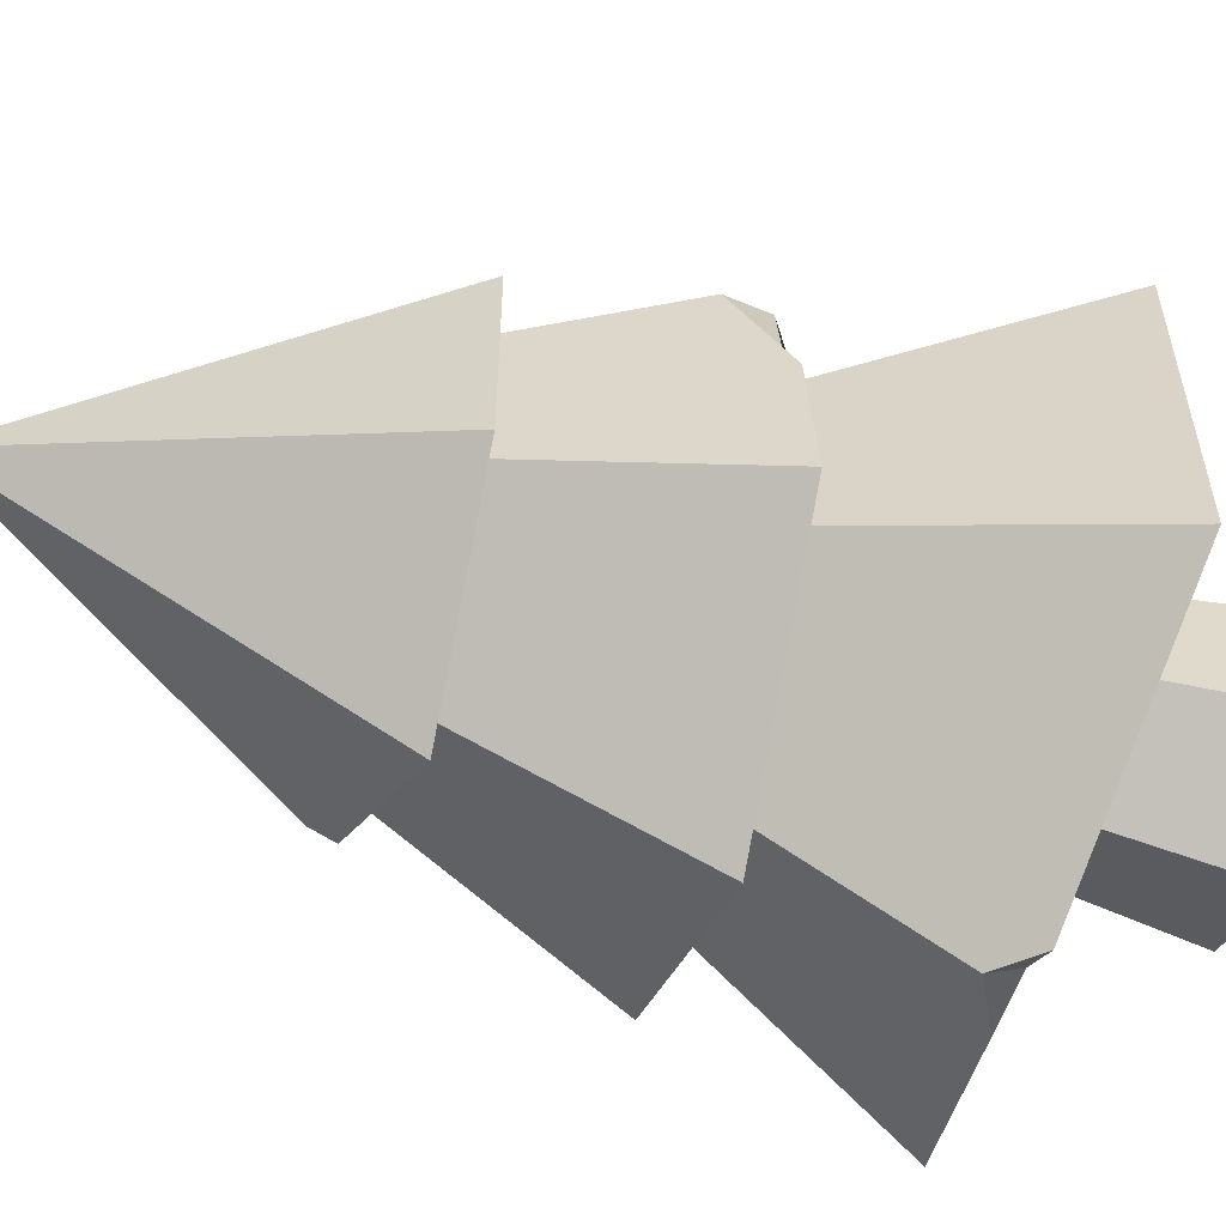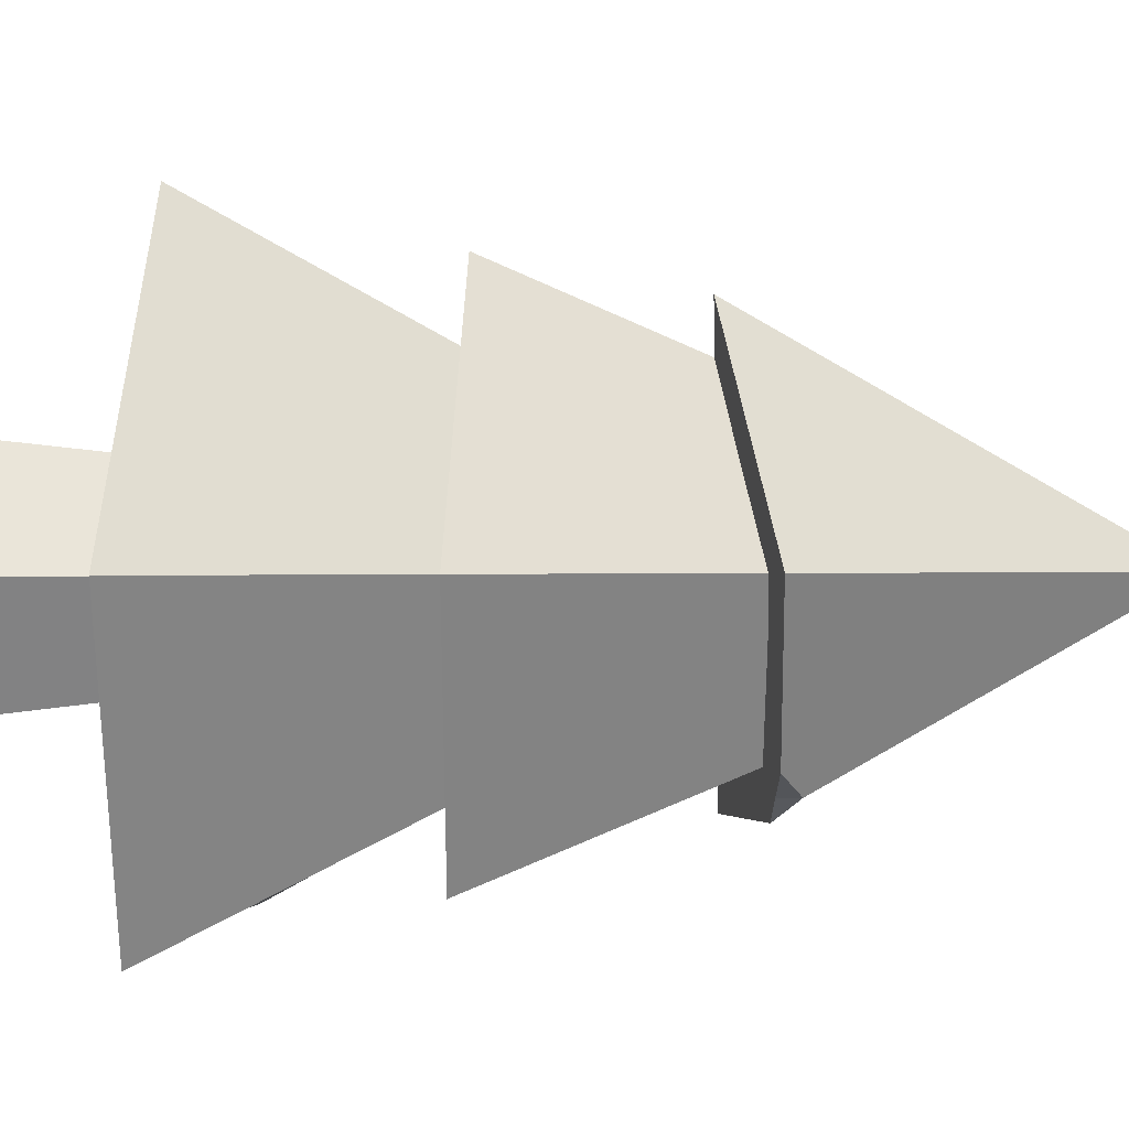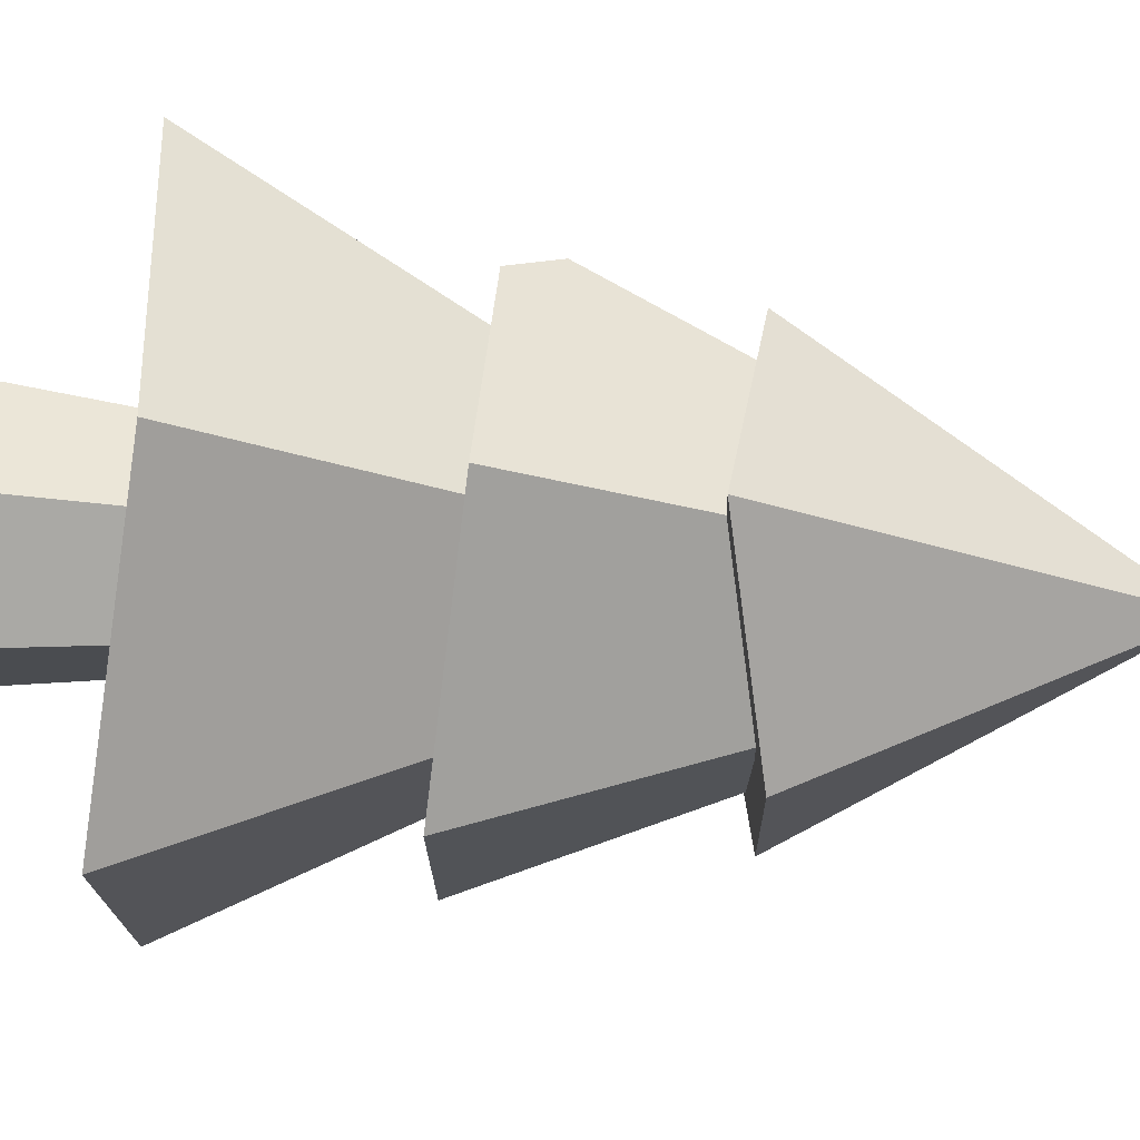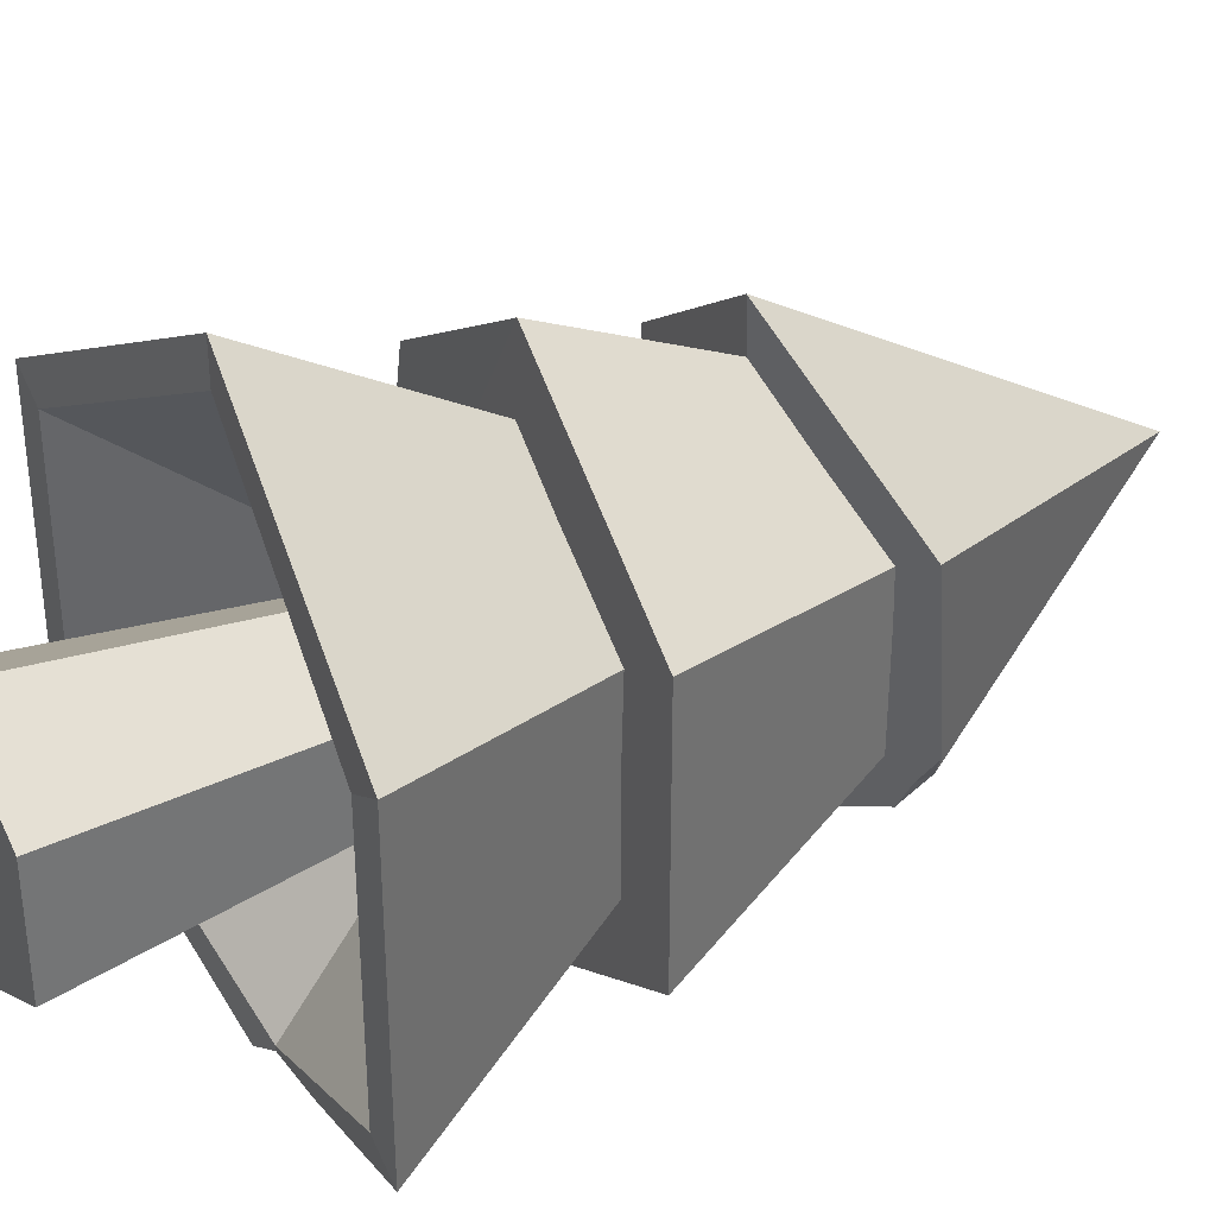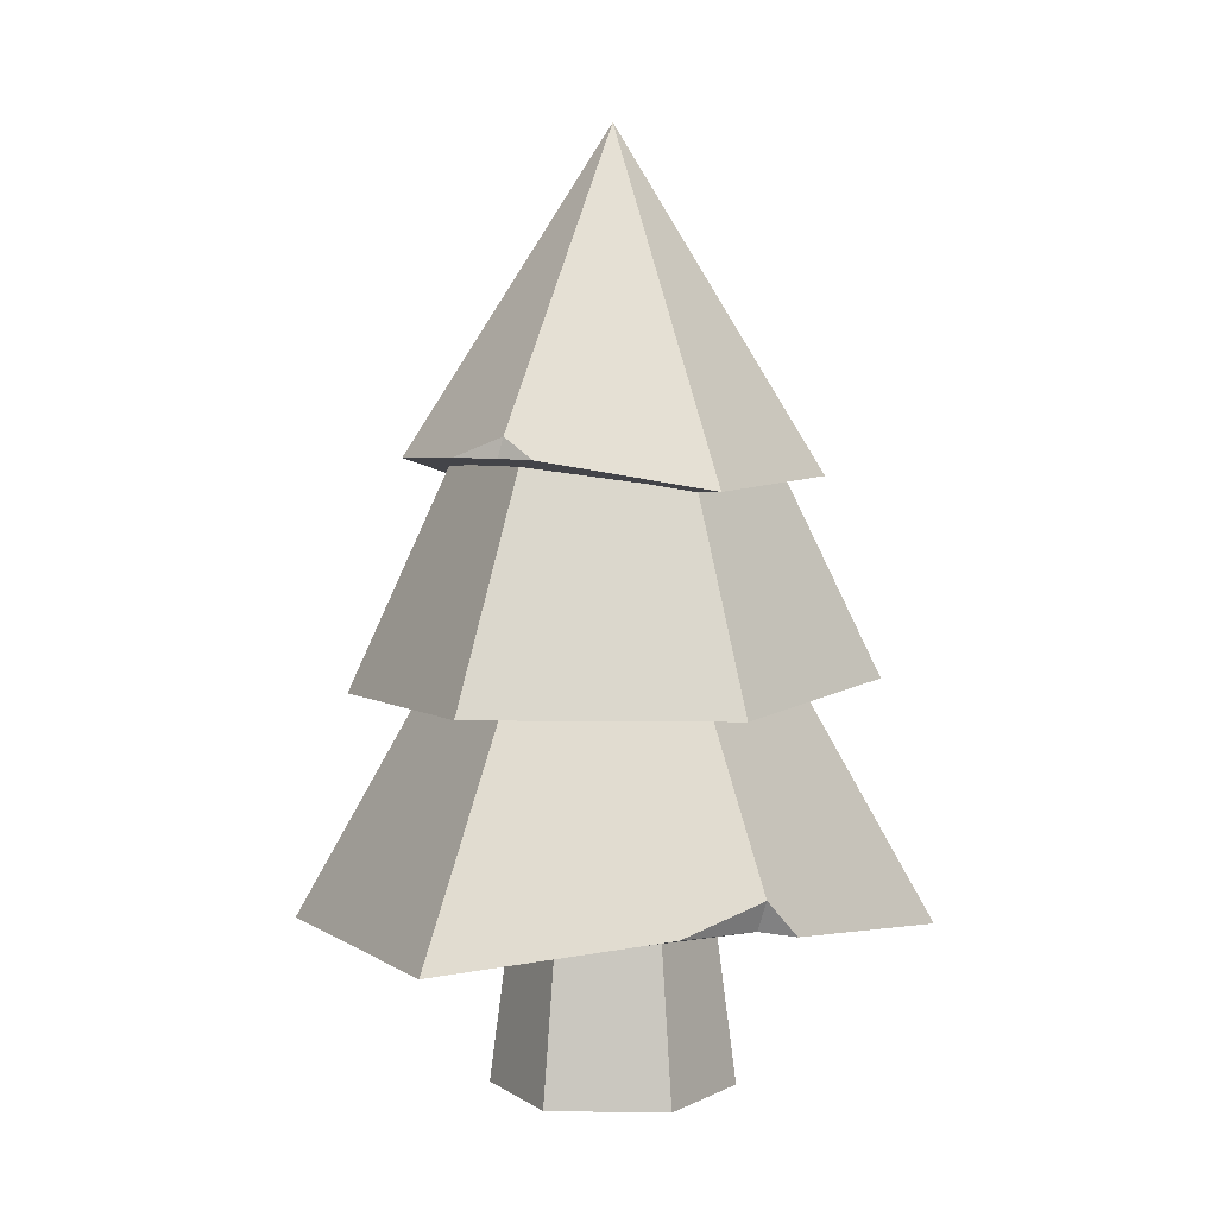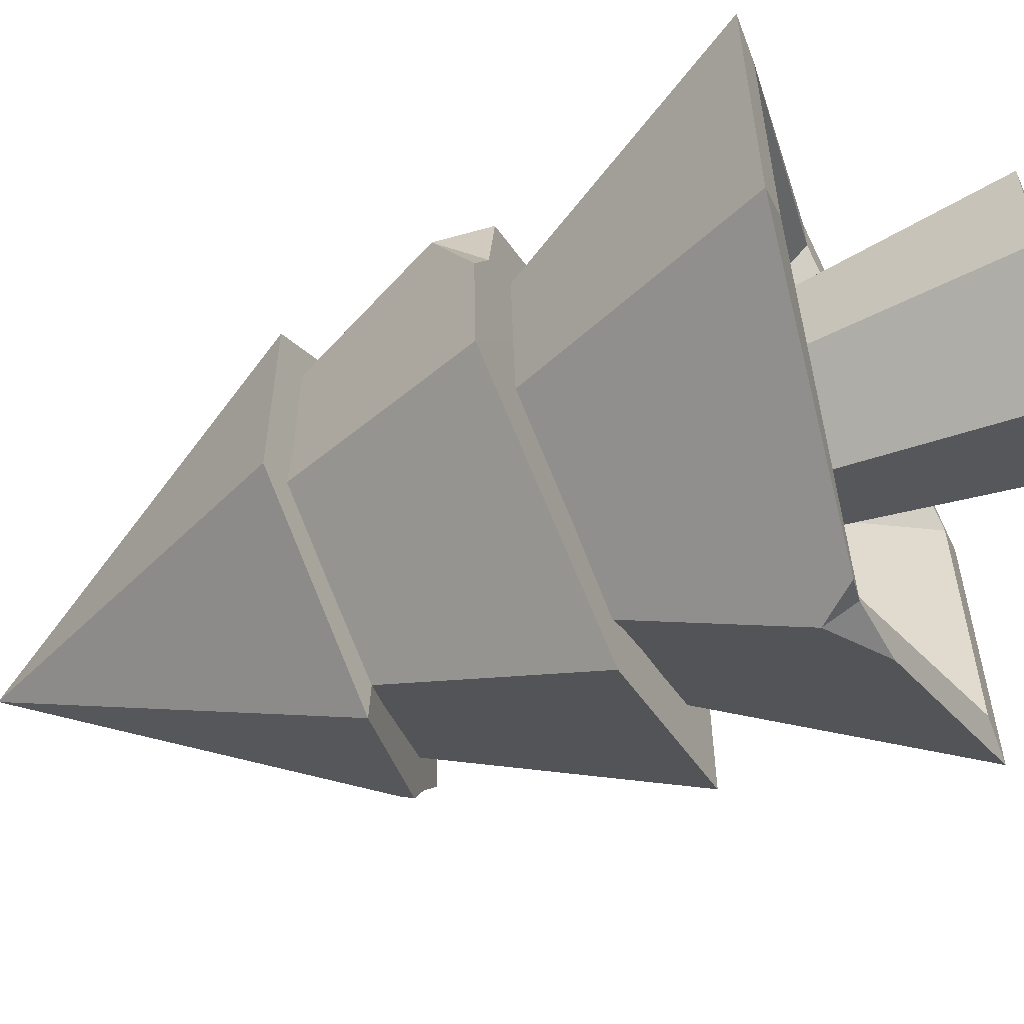
<metadata>
{"format":"obj","ext":"obj","renderer":"f3d","projection":"perspective","resolution":1024,"background":"white","views":[{"elev":-57.1,"azim":-106.7,"up":"+Z"},{"elev":29.6,"azim":89.5,"up":"+Z"},{"elev":74.8,"azim":93.9,"up":"+Z"},{"elev":36.1,"azim":60.2,"up":"+Z"},{"elev":4.0,"azim":152.8,"up":"+Y"},{"elev":-58.1,"azim":-67.1,"up":"+Z"}]}
</metadata>
<code>
o Tree_Cylinder
v -0 -0.001764 -0.07255
v -0 0.2289 -0.04284
v 0.06283 -0.001764 -0.03628
v 0.0371 0.2289 -0.02142
v 0.06283 -0.001764 0.03628
v 0.0371 0.2289 0.02142
v -0 -0.001764 0.07255
v -0 0.2289 0.04284
v -0.06283 -0.001764 0.03628
v -0.0371 0.2289 0.02142
v -0.06283 -0.001764 -0.03628
v -0.0371 0.2289 -0.02142
v 0 0.118 -0.1626
v -0 0.2773 -0.08466
v 0.1408 0.09493 -0.08129
v 0.07332 0.2773 -0.04233
v 0.1408 0.09493 0.08129
v 0.07332 0.2773 0.04233
v -0 0.1122 0.1626
v -0 0.2773 0.08466
v -0.1408 0.09493 0.08129
v -0.07332 0.2773 0.04233
v -0.1408 0.09493 -0.08129
v -0.07332 0.2773 -0.04233
v 0 0.2278 -0.1553
v 0 0.409 -0.07306
v 0.1345 0.2278 -0.07765
v 0.06327 0.409 -0.03653
v 0.1345 0.2278 0.07765
v 0.06327 0.409 0.03653
v -0 0.2381 0.1553
v -0 0.409 0.07306
v -0.06327 0.409 0.03653
v -0.1345 0.2381 -0.07765
v -0.06327 0.409 -0.03653
v 0 0.3481 -0.1263
v -0 0.5571 -0
v 0.106 0.3653 0.06119
v -0 0.3402 0.1352
v -0.106 0.355 0.06119
v -0.106 0.355 -0.06119
v 0.09475 0.3776 -0.0547
v 0.1138 0.3661 -0.02969
v 0.08596 0.3648 -0.0735
v -0.1078 0.2411 0.08604
v -0.1205 0.2687 0.06618
v -0.1313 0.241 0.003877
v 0.1621 0.09493 -0.09356
v 0.1621 0.09493 0.09356
v -0 0.1122 0.1871
v -0.1621 0.09493 0.09356
v -0.1621 0.09493 -0.09356
v 0 0.2223 -0.02608
v 0.02259 0.2223 -0.01304
v 0.02259 0.2223 0.01304
v -0 0.2223 0.02608
v -0.02259 0.2223 0.01304
v -0.02259 0.2223 -0.01304
v 0 0.118 -0.1656
v -0.0185 0.1154 -0.1764
v 0 0.1361 -0.1755
v 0.04146 0.1154 -0.1561
v 0.09734 0.3656 -0.05306
v -0.1147 0.2411 0.03726
f 1 2 4 3
f 3 4 6 5
f 5 6 8 7
f 7 8 10 9
f 4 2 12 10 8 6
f 9 10 12 11
f 11 12 2 1
f 1 3 5 7 9 11
f 52 24 14 61 60
f 48 16 18 49
f 49 18 20 50
f 50 20 22 51
f 16 14 24 22 20 18
f 51 22 24 52
f 13 23 52 60 59
f 23 13 53 58
f 25 26 28 27
f 27 28 30 29
f 29 30 32 31
f 47 46 33 35 34
f 28 26 35 33 32 30
f 34 35 26 25
f 31 32 33 46 45
f 36 37 42 44
f 38 37 39
f 39 37 40
f 40 37 41
f 41 37 36
f 43 42 37 38
f 42 43 63
f 36 44 63 43 38 39
f 45 46 64
f 25 27 29 31 34
f 39 40 41 36
f 34 31 45 64 47
f 62 61 14 16 48
f 17 15 48 49
f 19 17 49 50
f 21 19 50 51
f 23 21 51 52
f 53 54 55 56 57 58
f 19 21 57 56
f 15 17 55 54
f 21 23 58 57
f 17 19 56 55
f 13 15 54 53
f 59 60 61
f 15 13 59 62 48
f 61 62 59
f 63 44 42
f 64 46 47

</code>
